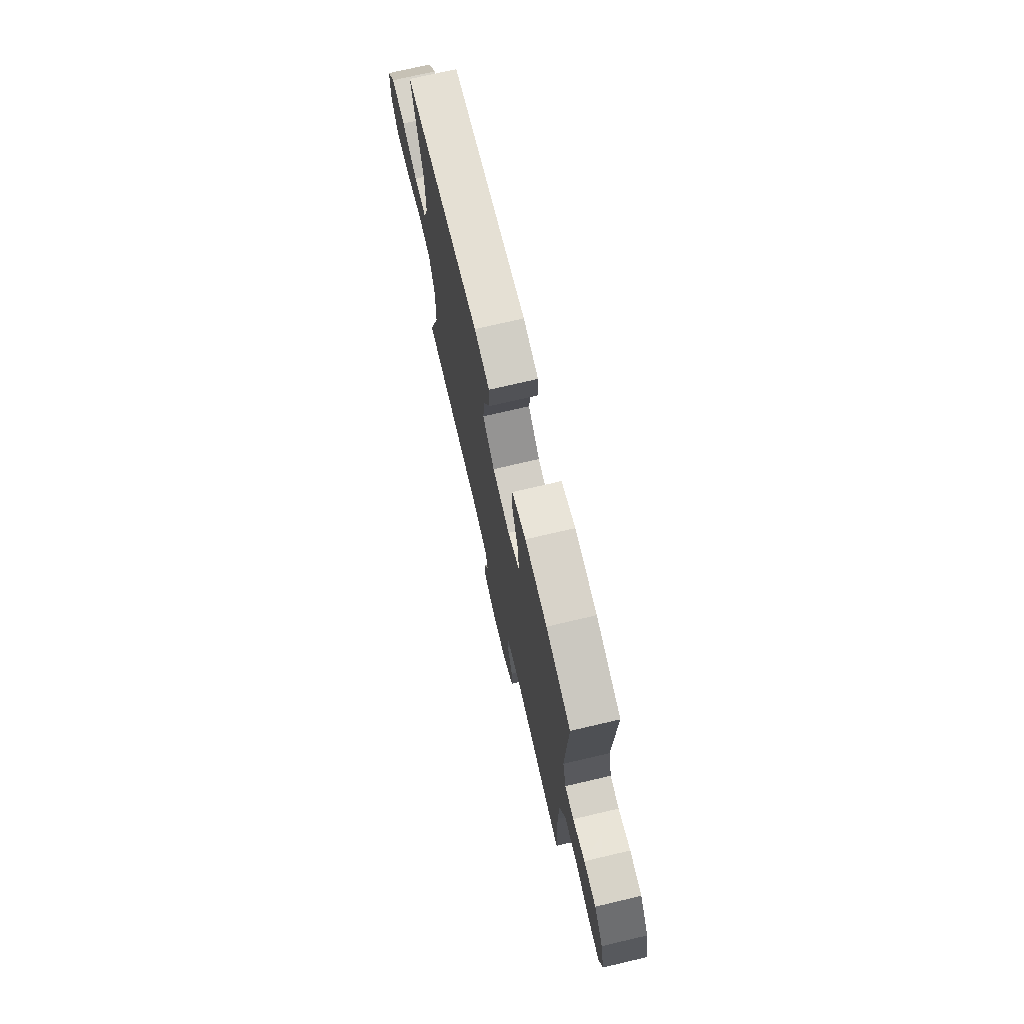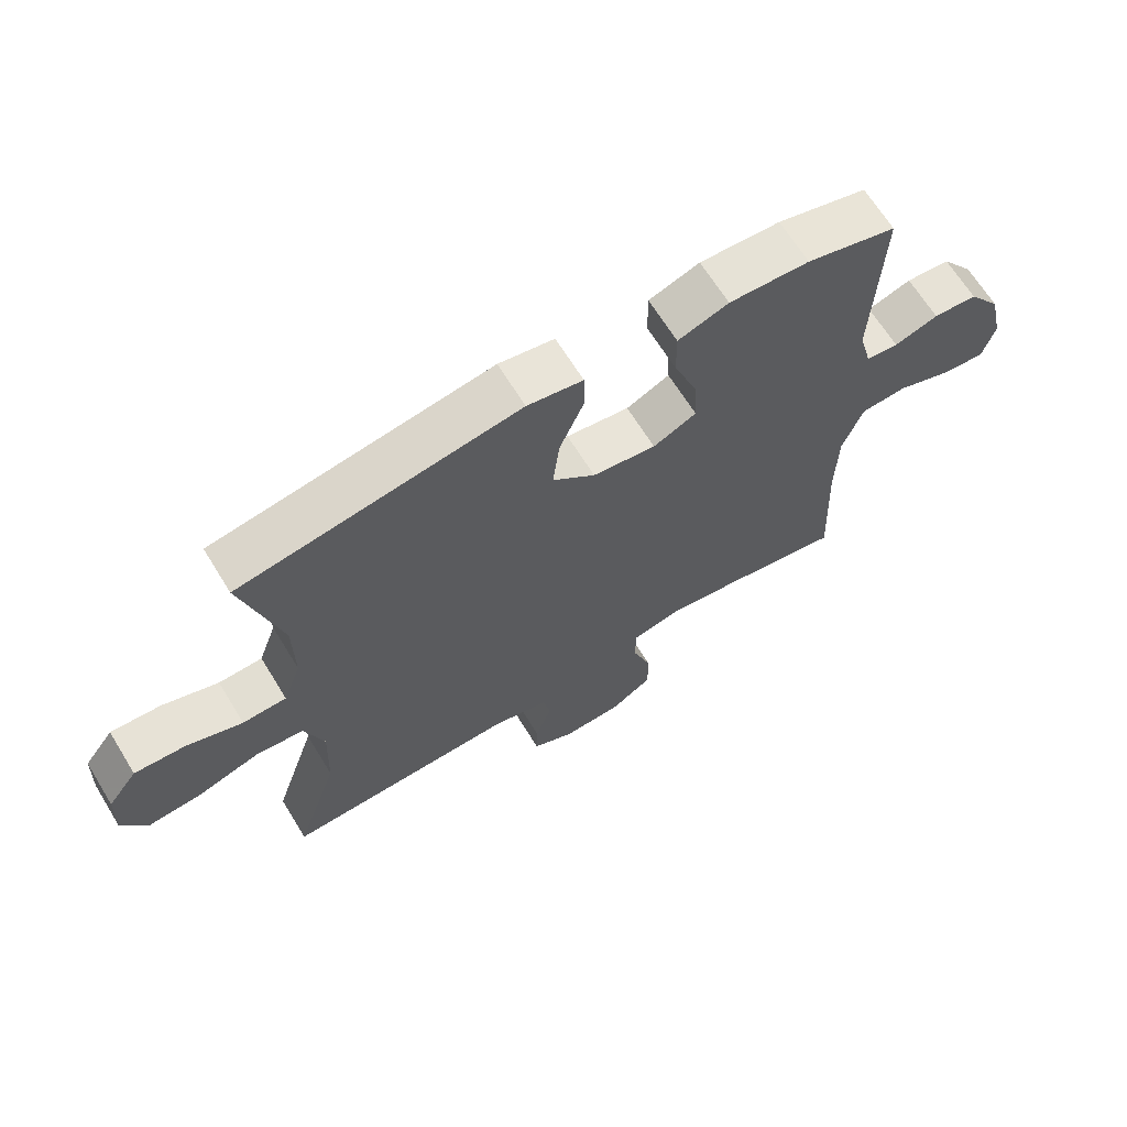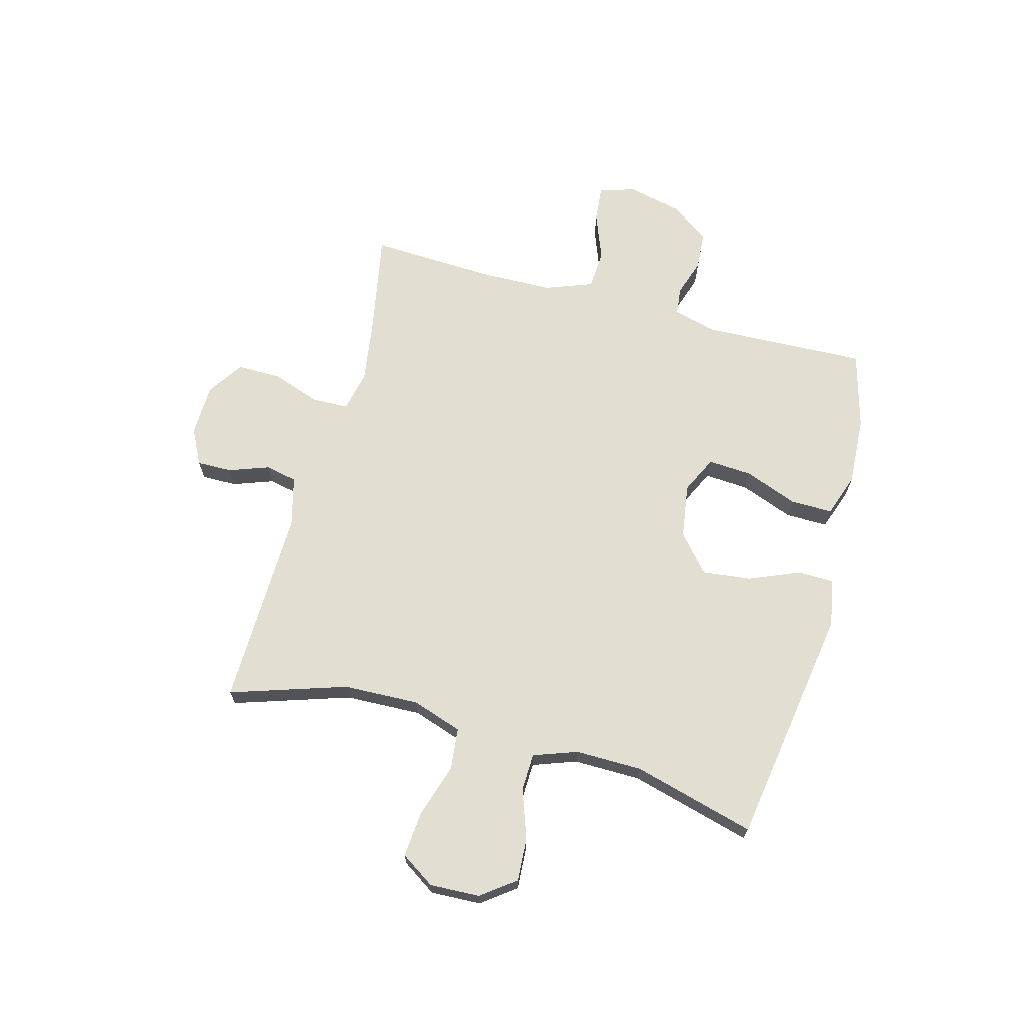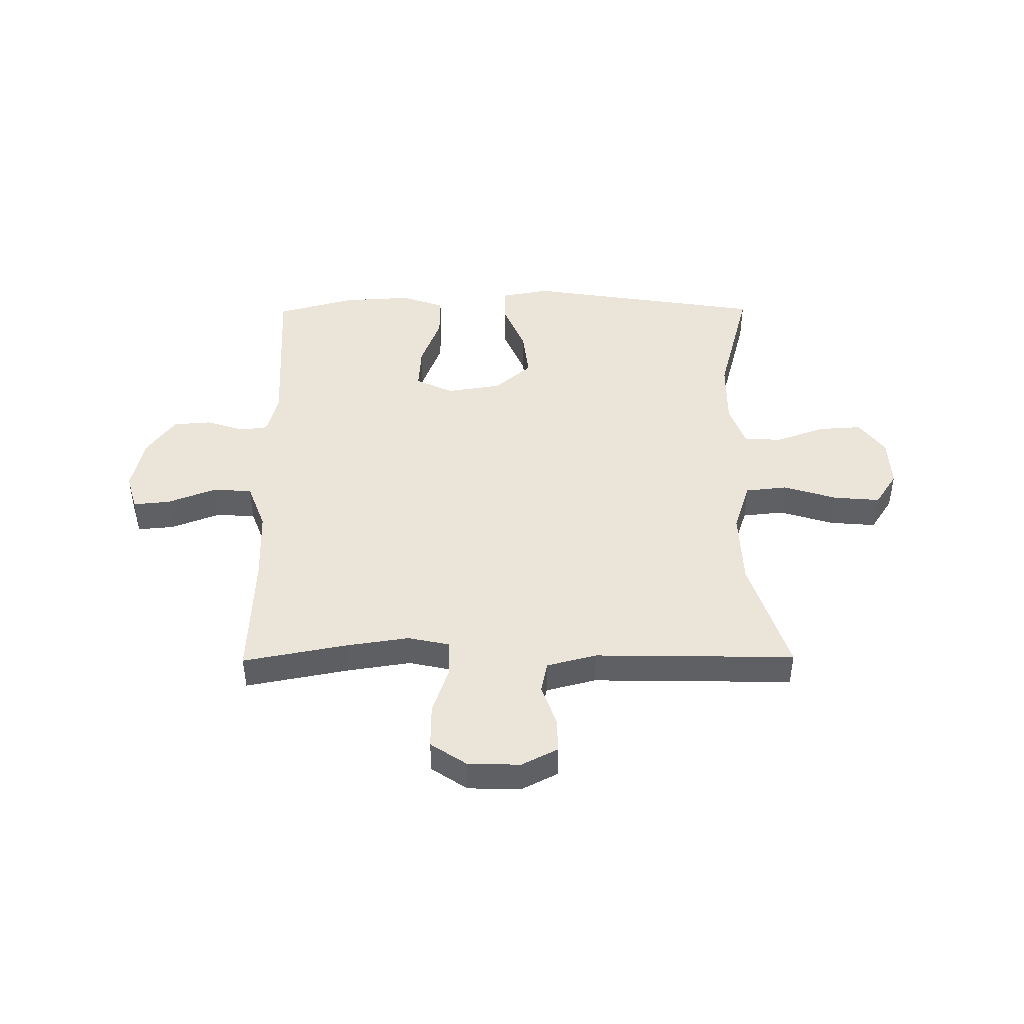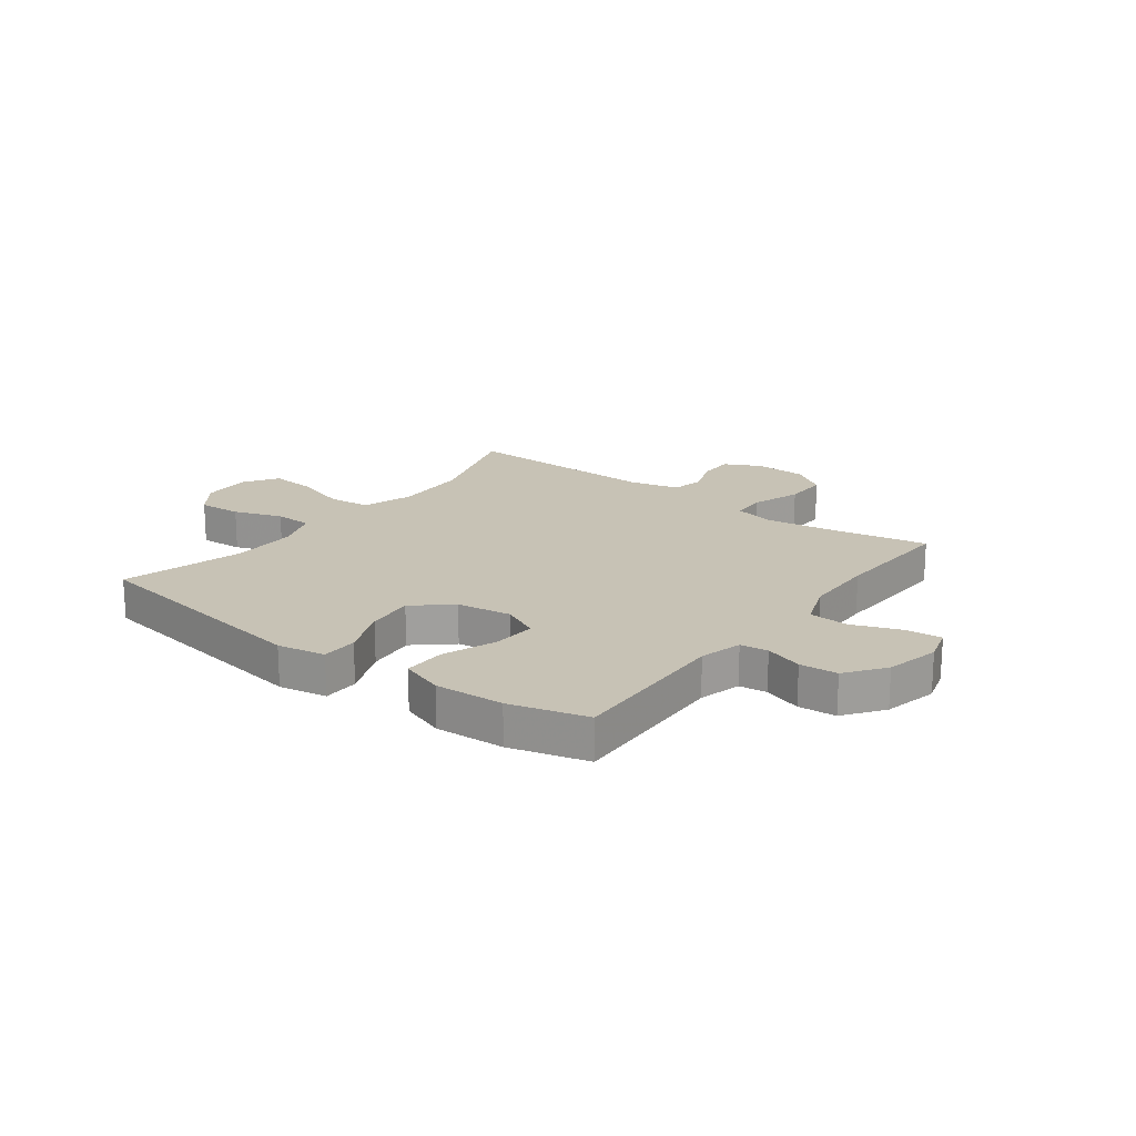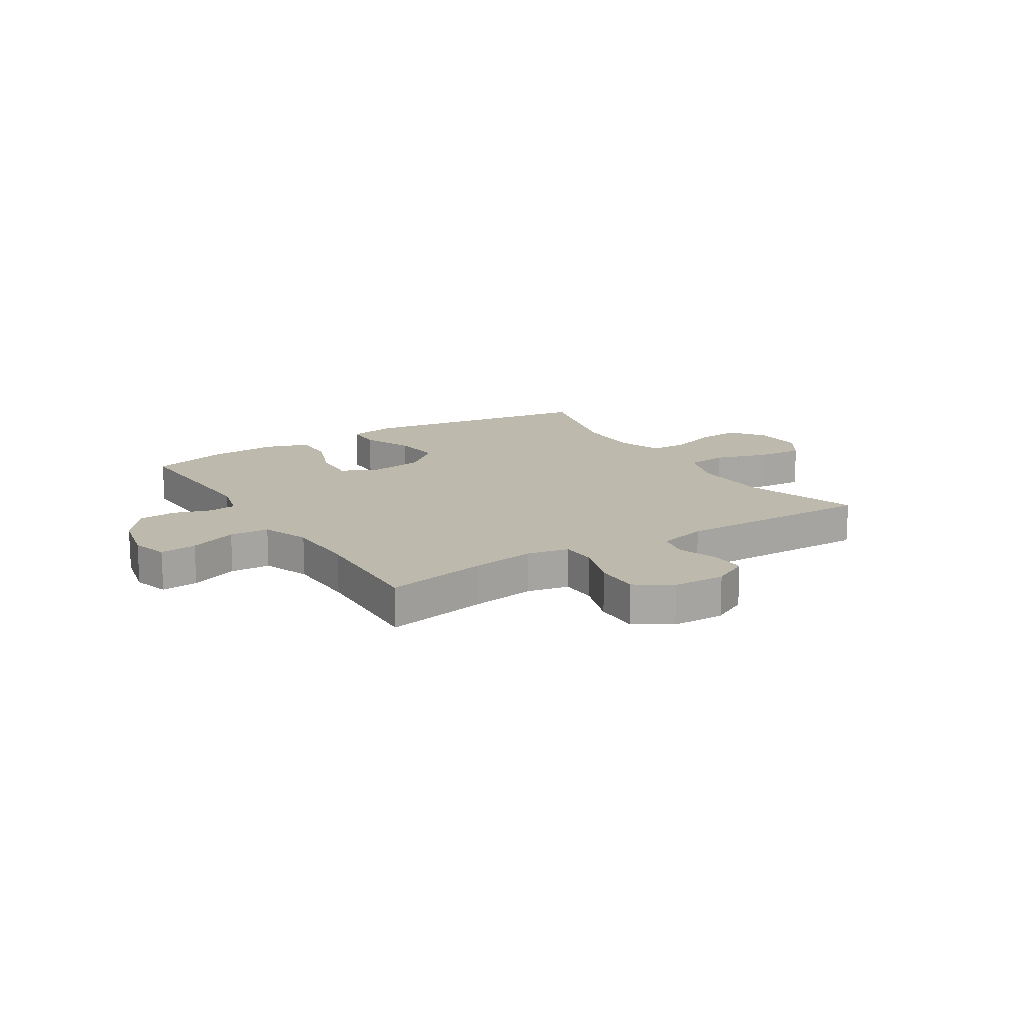
<metadata>
{"format":"obj","ext":"obj","renderer":"f3d","projection":"perspective","resolution":1024,"background":"white","views":[{"elev":73.1,"azim":76.8,"up":"+Z"},{"elev":66.4,"azim":-31.6,"up":"+Z"},{"elev":67.8,"azim":-74.8,"up":"+Y"},{"elev":44.9,"azim":179.5,"up":"+Y"},{"elev":19.0,"azim":37.1,"up":"+Y"},{"elev":15.2,"azim":147.8,"up":"+Y"}]}
</metadata>
<code>
v -0.5 0.07 0.5
v -0.069 0.07 0.567
v 0.017 0.07 0.551
v 0.018 0.07 0.486
v -0.02 0.07 0.395
v -0.03 0.07 0.308
v 0.036 0.07 0.251
v 0.134 0.07 0.236
v 0.201 0.07 0.268
v 0.196 0.07 0.347
v 0.16 0.07 0.442
v 0.159 0.07 0.518
v 0.237 0.07 0.545
v 0.361 0.07 0.538
v 0.5 0.07 0.5
v 0.488 0.07 0.203
v 0.508 0.07 0.127
v 0.558 0.07 0.121
v 0.626 0.07 0.143
v 0.694 0.07 0.138
v 0.745 0.07 0.068
v 0.767 0.07 -0.029
v 0.748 0.07 -0.094
v 0.682 0.07 -0.088
v 0.596 0.07 -0.055
v 0.525 0.07 -0.059
v 0.493 0.07 -0.144
v 0.49 0.07 -0.274
v 0.5 0.07 -0.5
v 0.315 0.07 -0.465
v 0.201 0.07 -0.448
v 0.127 0.07 -0.464
v 0.125 0.07 -0.528
v 0.155 0.07 -0.616
v 0.156 0.07 -0.695
v 0.092 0.07 -0.738
v -0.002 0.07 -0.741
v -0.067 0.07 -0.708
v -0.066 0.07 -0.645
v -0.04 0.07 -0.573
v -0.052 0.07 -0.516
v -0.141 0.07 -0.493
v -0.5 0.07 -0.5
v -0.432 0.07 -0.292
v -0.427 0.07 -0.156
v -0.457 0.07 -0.066
v -0.532 0.07 -0.058
v -0.628 0.07 -0.088
v -0.711 0.07 -0.095
v -0.751 0.07 -0.034
v -0.747 0.07 0.056
v -0.701 0.07 0.117
v -0.623 0.07 0.112
v -0.536 0.07 0.081
v -0.468 0.07 0.083
v -0.44 0.07 0.161
v -0.441 0.07 0.281
v -0.5 0 0.5
v -0.069 0 0.567
v 0.017 0 0.551
v 0.018 0 0.486
v -0.02 0 0.395
v -0.03 0 0.308
v 0.036 0 0.251
v 0.134 0 0.236
v 0.201 0 0.268
v 0.196 0 0.347
v 0.16 0 0.442
v 0.159 0 0.518
v 0.237 0 0.545
v 0.361 0 0.538
v 0.5 0 0.5
v 0.488 0 0.203
v 0.508 0 0.127
v 0.558 0 0.121
v 0.626 0 0.143
v 0.694 0 0.138
v 0.745 0 0.068
v 0.767 0 -0.029
v 0.748 0 -0.094
v 0.682 0 -0.088
v 0.596 0 -0.055
v 0.525 0 -0.059
v 0.493 0 -0.144
v 0.49 0 -0.274
v 0.5 0 -0.5
v 0.315 0 -0.465
v 0.201 0 -0.448
v 0.127 0 -0.464
v 0.125 0 -0.528
v 0.155 0 -0.616
v 0.156 0 -0.695
v 0.092 0 -0.738
v -0.002 0 -0.741
v -0.067 0 -0.708
v -0.066 0 -0.645
v -0.04 0 -0.573
v -0.052 0 -0.516
v -0.141 0 -0.493
v -0.5 0 -0.5
v -0.432 0 -0.292
v -0.427 0 -0.156
v -0.457 0 -0.066
v -0.532 0 -0.058
v -0.628 0 -0.088
v -0.711 0 -0.095
v -0.751 0 -0.034
v -0.747 0 0.056
v -0.701 0 0.117
v -0.623 0 0.112
v -0.536 0 0.081
v -0.468 0 0.083
v -0.44 0 0.161
v -0.441 0 0.281
f 52 53 54
f 51 52 54
f 50 51 54
f 49 50 54
f 48 49 54
f 47 48 54
f 46 47 54 55
f 45 46 55 56
f 42 43 44
f 41 42 44 45
f 38 39 40
f 37 38 40
f 36 37 40
f 35 36 40
f 34 35 40
f 33 34 40
f 32 33 40 41
f 28 29 30
f 27 28 30 31
f 26 27 31 32
f 23 24 25
f 22 23 25
f 21 22 25
f 20 21 25
f 19 20 25
f 18 19 25
f 17 18 25 26
f 45 56 57
f 41 45 57
f 32 41 57
f 26 32 57
f 17 26 57
f 16 17 57
f 14 15 16
f 13 14 16
f 12 13 16
f 11 12 16
f 10 11 16
f 3 4 5
f 2 3 5
f 1 2 5
f 57 1 5
f 57 5 6
f 9 10 16
f 8 9 16
f 8 16 57
f 7 8 57
f 6 7 57
f 111 110 109
f 111 109 108
f 111 108 107
f 111 107 106
f 111 106 105
f 111 105 104
f 112 111 104 103
f 113 112 103 102
f 101 100 99
f 102 101 99 98
f 97 96 95
f 97 95 94
f 97 94 93
f 97 93 92
f 97 92 91
f 97 91 90
f 98 97 90 89
f 87 86 85
f 88 87 85 84
f 89 88 84 83
f 82 81 80
f 82 80 79
f 82 79 78
f 82 78 77
f 82 77 76
f 82 76 75
f 83 82 75 74
f 114 113 102
f 114 102 98
f 114 98 89
f 114 89 83
f 114 83 74
f 114 74 73
f 73 72 71
f 73 71 70
f 73 70 69
f 73 69 68
f 73 68 67
f 62 61 60
f 62 60 59
f 62 59 58
f 62 58 114
f 63 62 114
f 73 67 66
f 73 66 65
f 114 73 65
f 114 65 64
f 114 64 63
f 1 58 59 2
f 2 59 60 3
f 3 60 61 4
f 4 61 62 5
f 5 62 63 6
f 6 63 64 7
f 7 64 65 8
f 8 65 66 9
f 9 66 67 10
f 10 67 68 11
f 11 68 69 12
f 12 69 70 13
f 13 70 71 14
f 14 71 72 15
f 15 72 73 16
f 16 73 74 17
f 17 74 75 18
f 18 75 76 19
f 19 76 77 20
f 20 77 78 21
f 21 78 79 22
f 22 79 80 23
f 23 80 81 24
f 24 81 82 25
f 25 82 83 26
f 26 83 84 27
f 27 84 85 28
f 28 85 86 29
f 29 86 87 30
f 30 87 88 31
f 31 88 89 32
f 32 89 90 33
f 33 90 91 34
f 34 91 92 35
f 35 92 93 36
f 36 93 94 37
f 37 94 95 38
f 38 95 96 39
f 39 96 97 40
f 40 97 98 41
f 41 98 99 42
f 42 99 100 43
f 43 100 101 44
f 44 101 102 45
f 45 102 103 46
f 46 103 104 47
f 47 104 105 48
f 48 105 106 49
f 49 106 107 50
f 50 107 108 51
f 51 108 109 52
f 52 109 110 53
f 53 110 111 54
f 54 111 112 55
f 55 112 113 56
f 56 113 114 57
f 57 114 58 1

</code>
